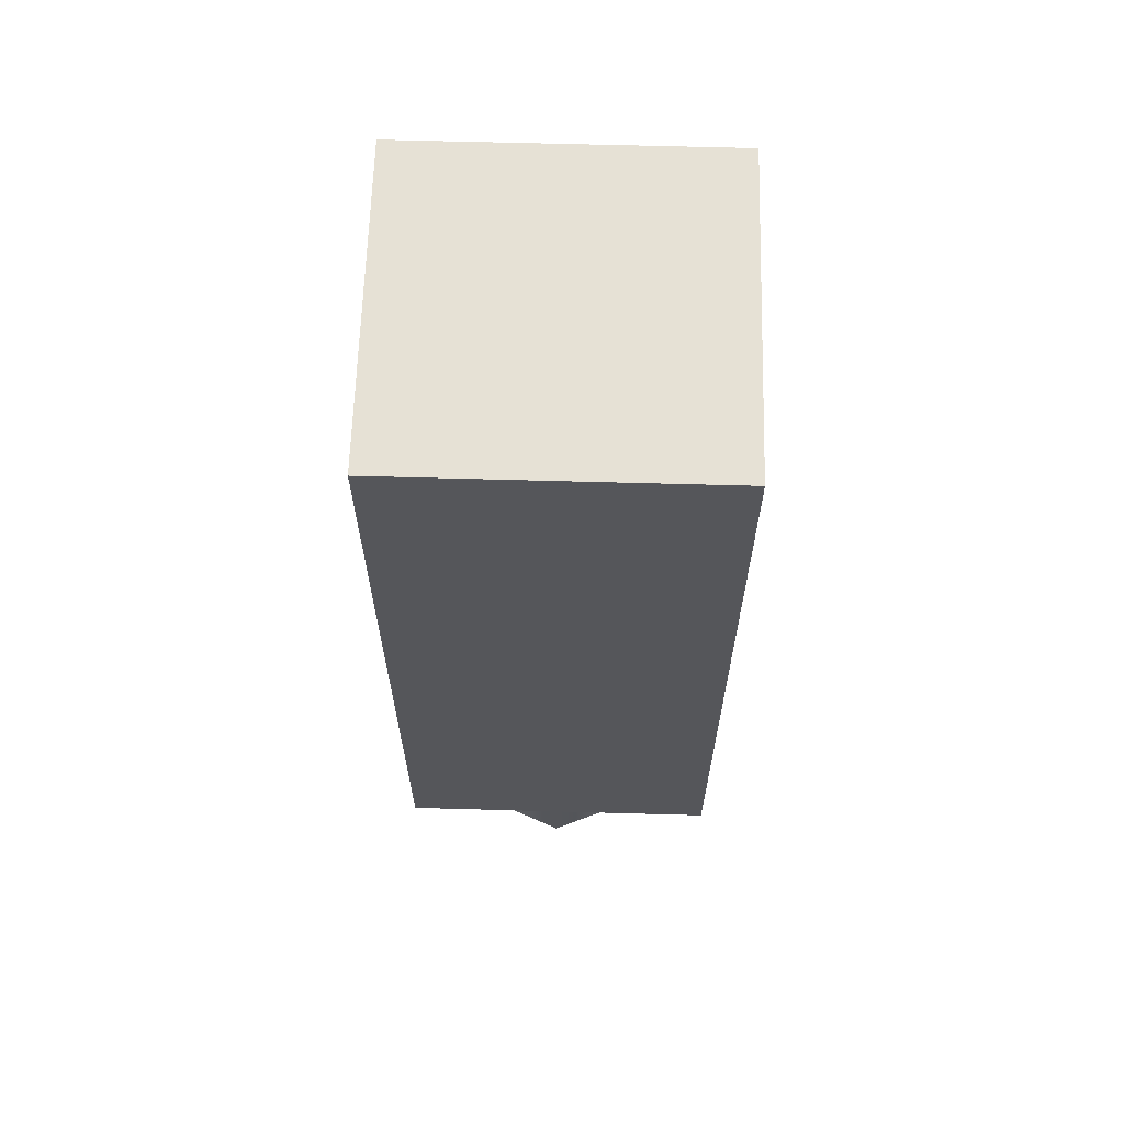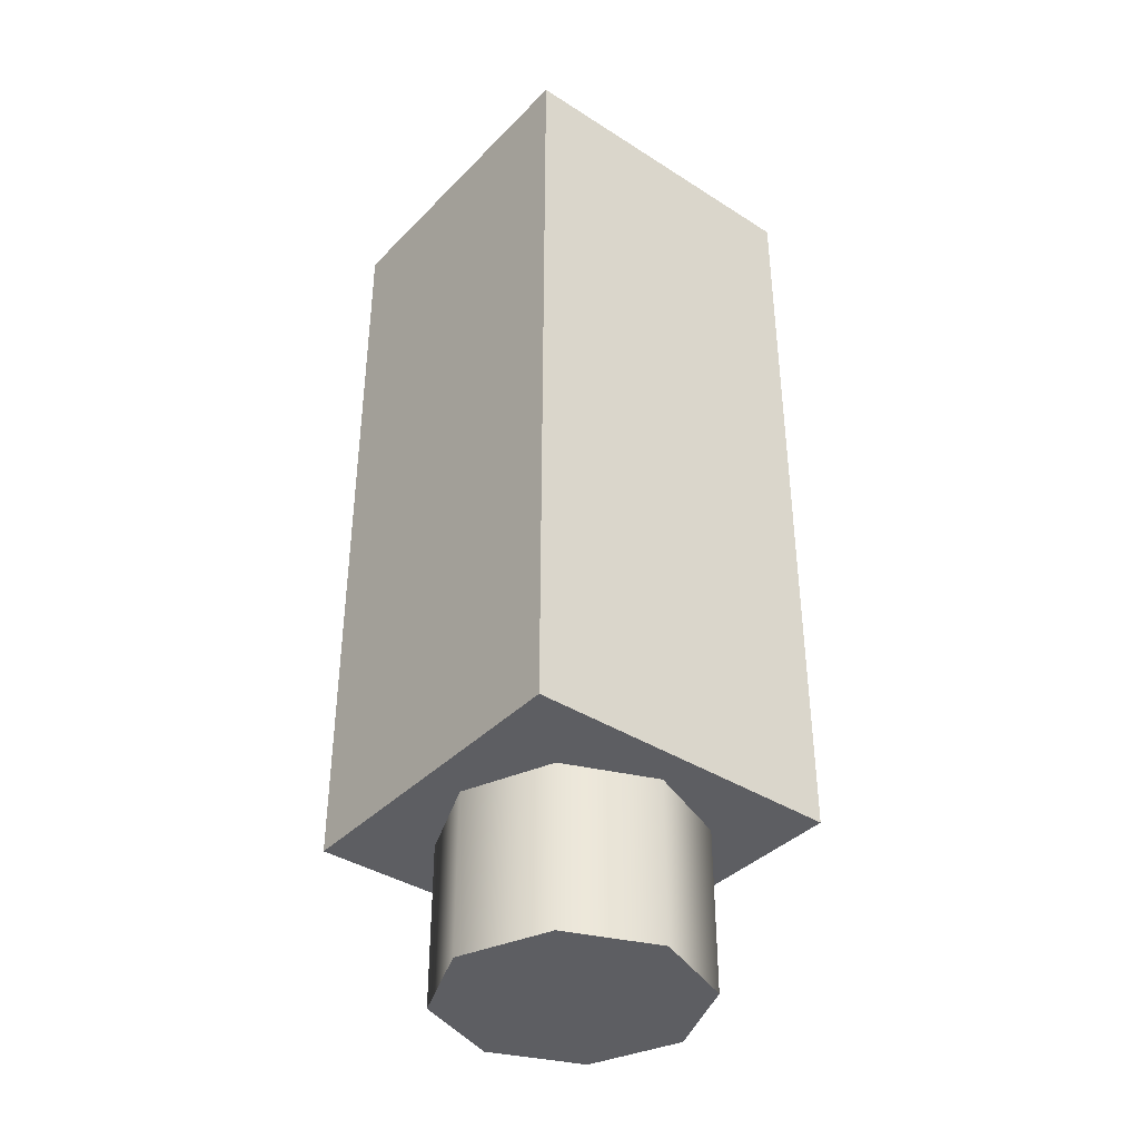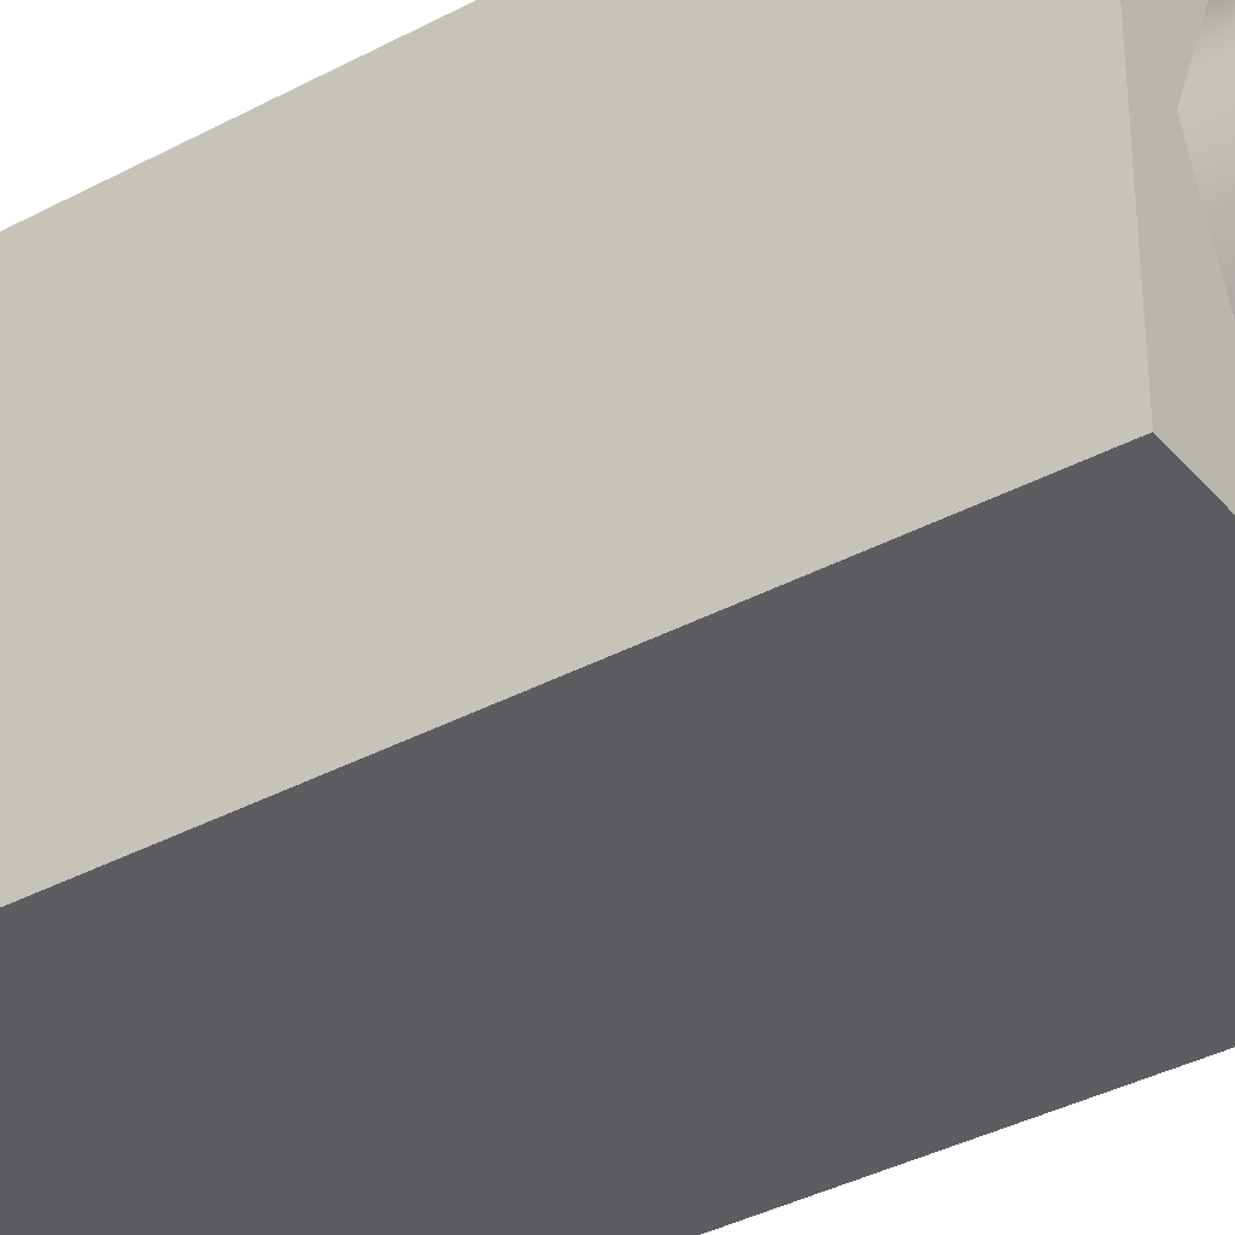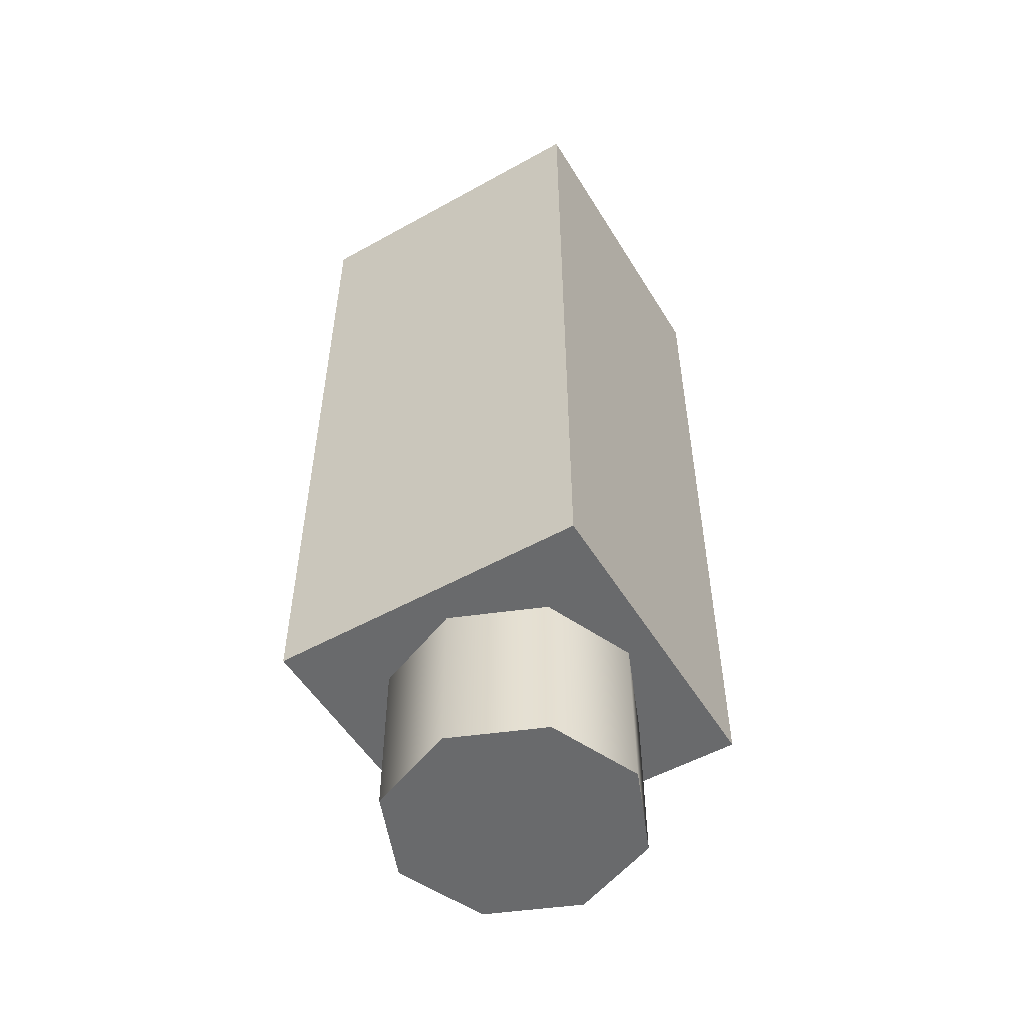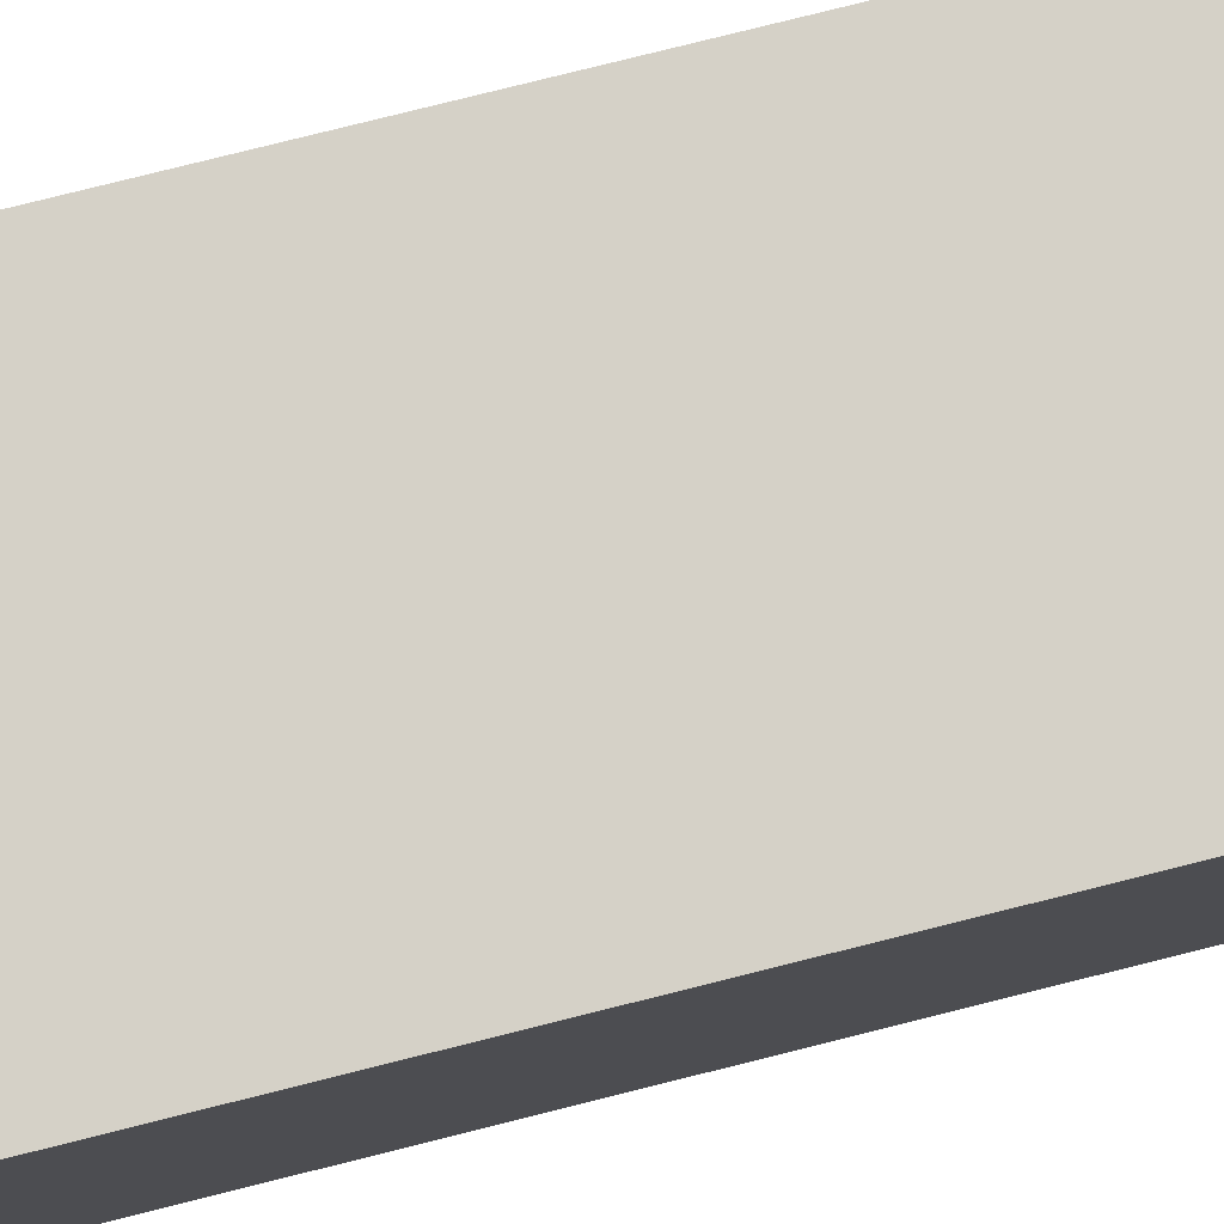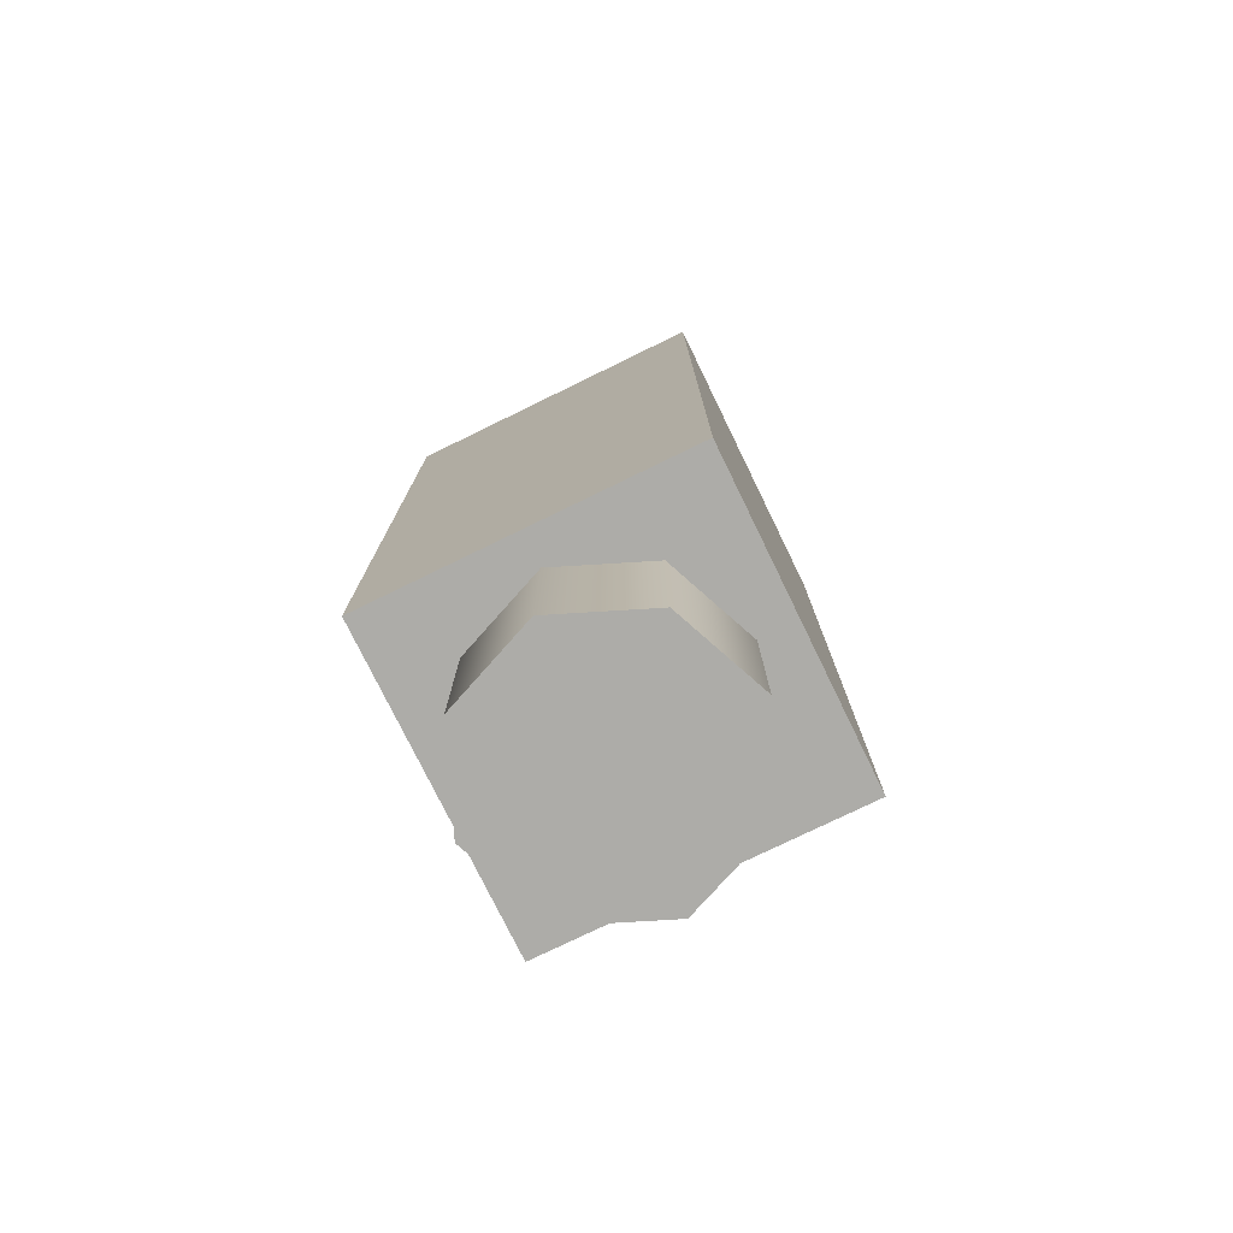
<metadata>
{"format":"obj","ext":"obj","renderer":"f3d","projection":"perspective","resolution":1024,"background":"white","views":[{"elev":64.1,"azim":91.6,"up":"+Z"},{"elev":-38.7,"azim":-128.7,"up":"+Z"},{"elev":-36.8,"azim":124.8,"up":"+Y"},{"elev":-52.9,"azim":-59.2,"up":"+Z"},{"elev":79.6,"azim":76.0,"up":"+Y"},{"elev":-76.7,"azim":116.0,"up":"+Z"}]}
</metadata>
<code>
g default
v -0.1334 -0.01411 -0.326
v -0.1334 0.2526 -0.326
v -0.1334 -0.01411 0.326
v -0.1334 0.2526 0.326
v 0.1334 -0.01411 -0.326
v 0.1334 0.2526 -0.326
v 0.1334 -0.01411 0.326
v 0.1334 0.2526 0.326
v 0.00042 0.2214 -0.321
v -0.07384 0.1907 -0.321
v -0.1046 0.1164 -0.321
v -0.07384 0.04216 -0.321
v 0.00042 0.0114 -0.321
v 0.07468 0.04216 -0.321
v 0.1054 0.1164 -0.321
v 0.07468 0.1907 -0.321
v -0.07384 0.1907 -0.4604
v 0.00042 0.2214 -0.4604
v -0.1046 0.1164 -0.4604
v -0.07384 0.04216 -0.4604
v 0.00042 0.0114 -0.4604
v 0.07468 0.04216 -0.4604
v 0.1054 0.1164 -0.4604
v 0.07468 0.1907 -0.4604
g CameraTop:Mesh
f 1 3 4 2
f 3 7 8 4
f 7 5 6 8
f 5 1 2 6
f 3 1 5 7
f 8 6 2 4
f 17 18 24 23 22 21 20 19
f 16 24 18 9
f 14 22 23 15
f 12 20 21 13
f 10 17 19 11
f 15 23 24 16
f 13 21 22 14
f 11 19 20 12
f 9 18 17 10

</code>
